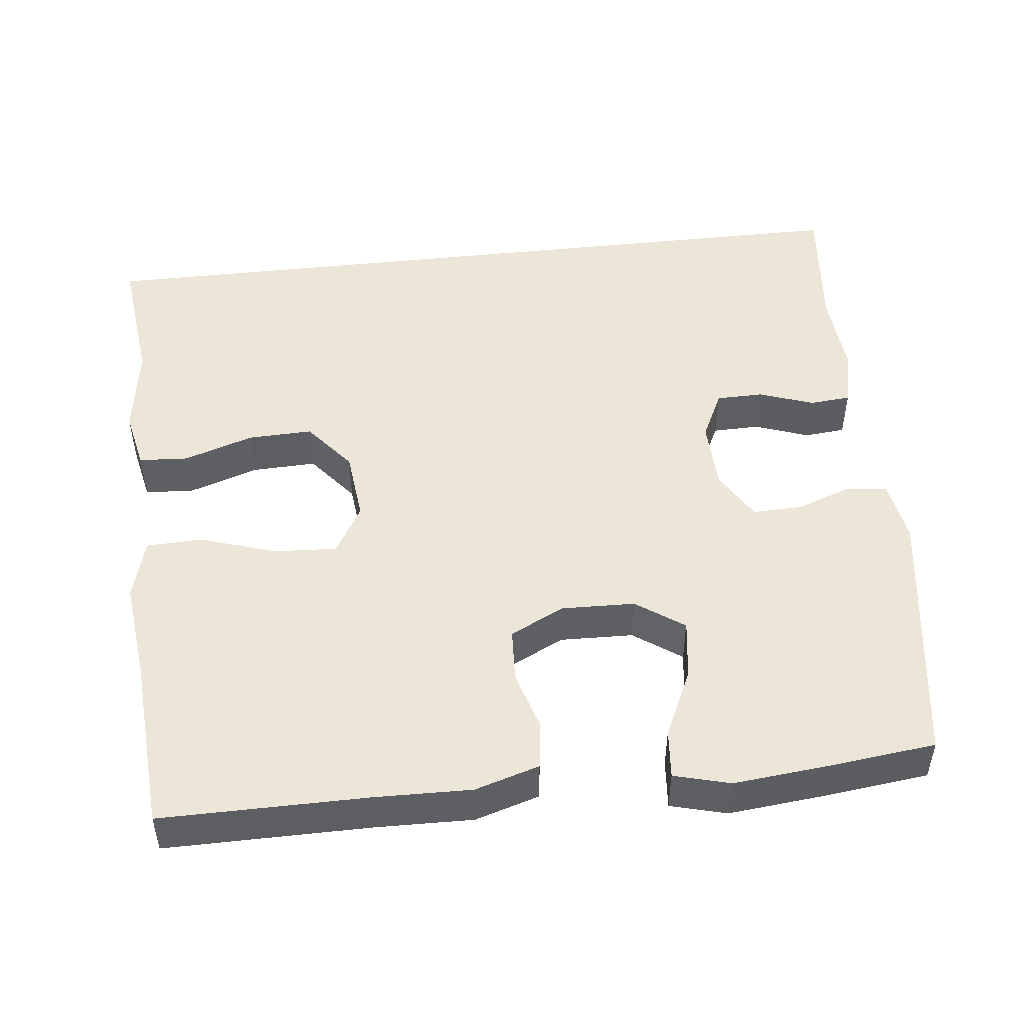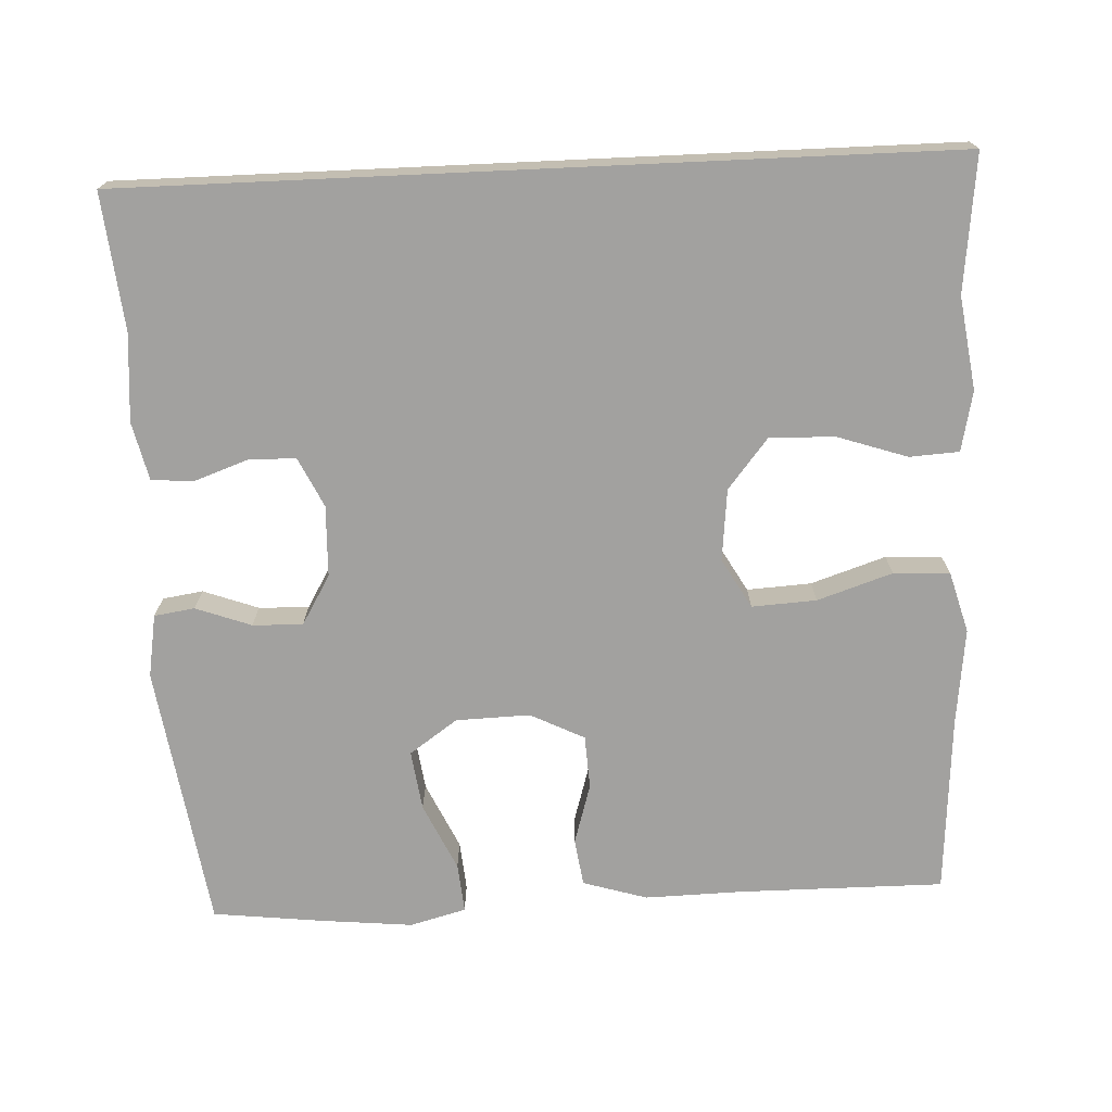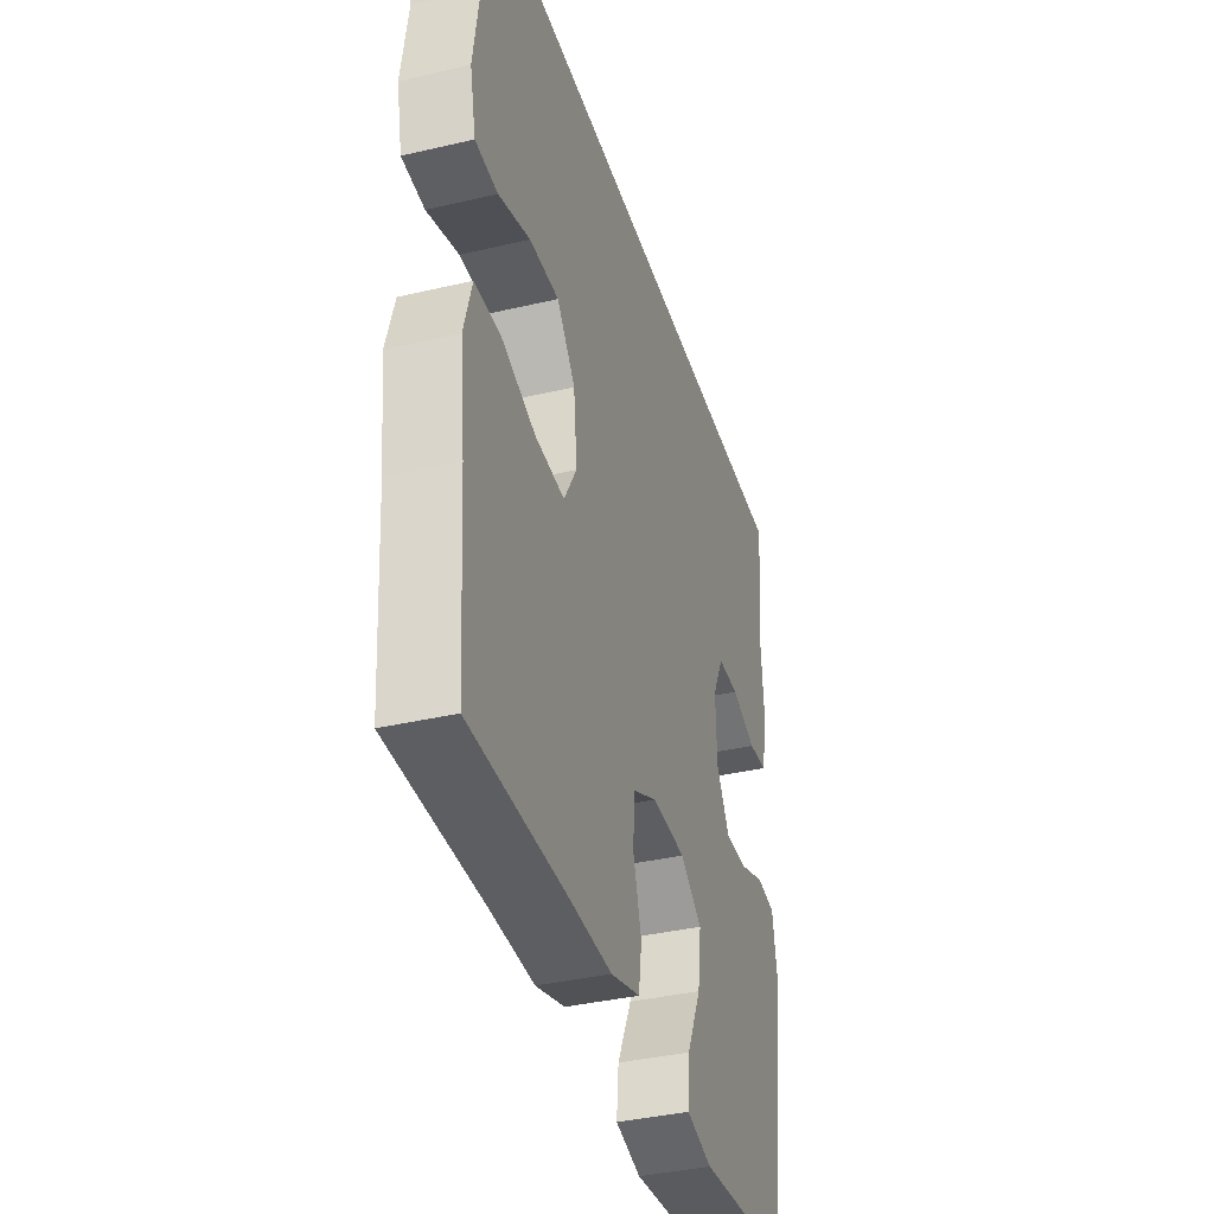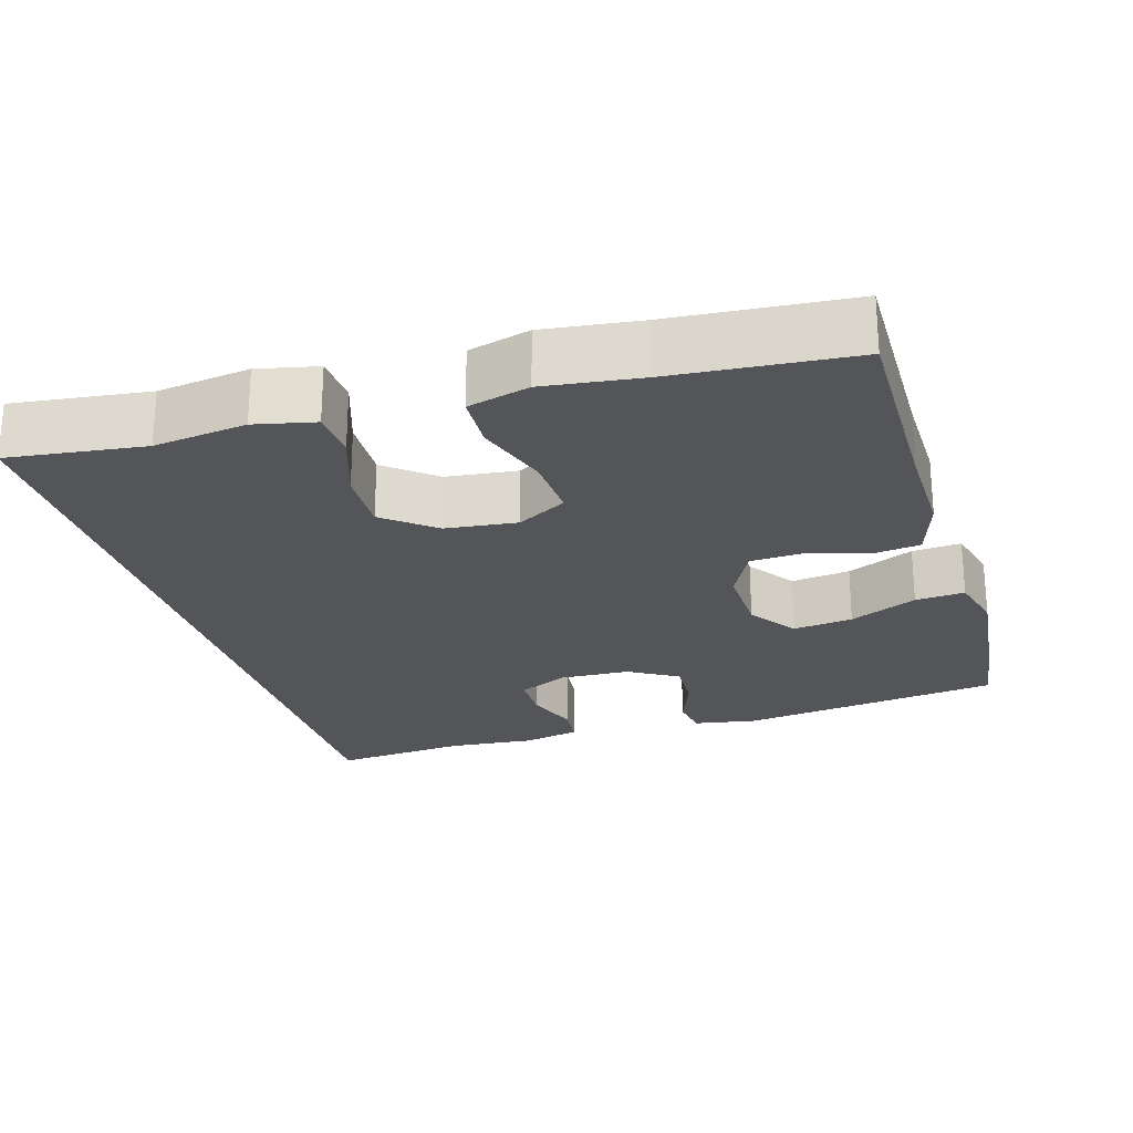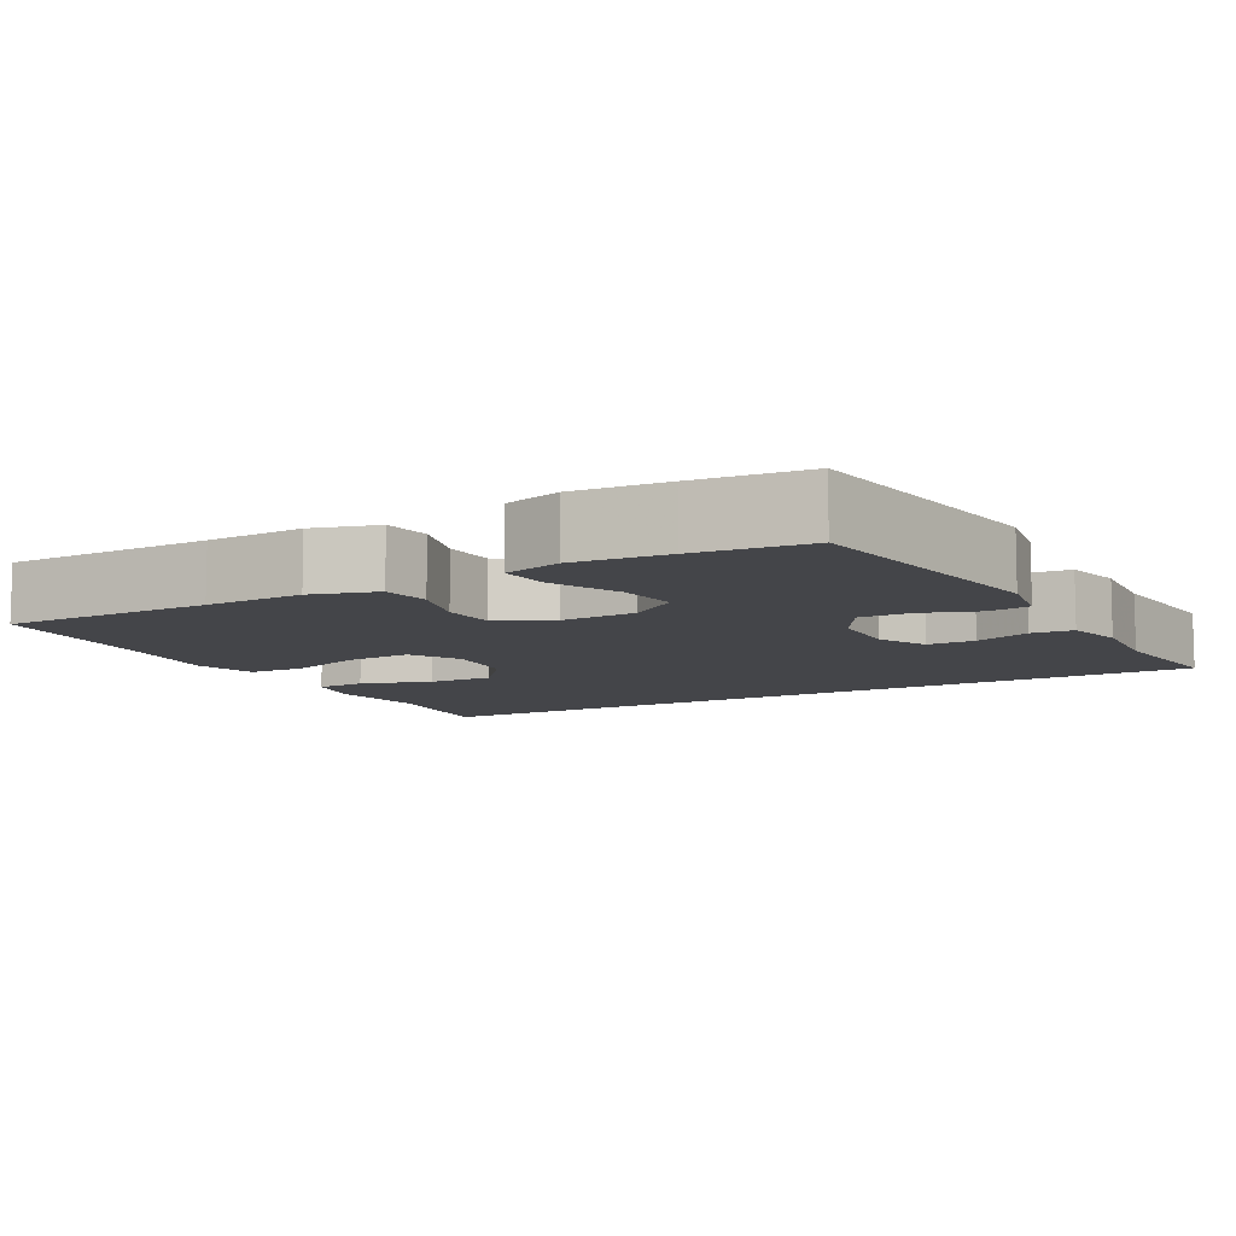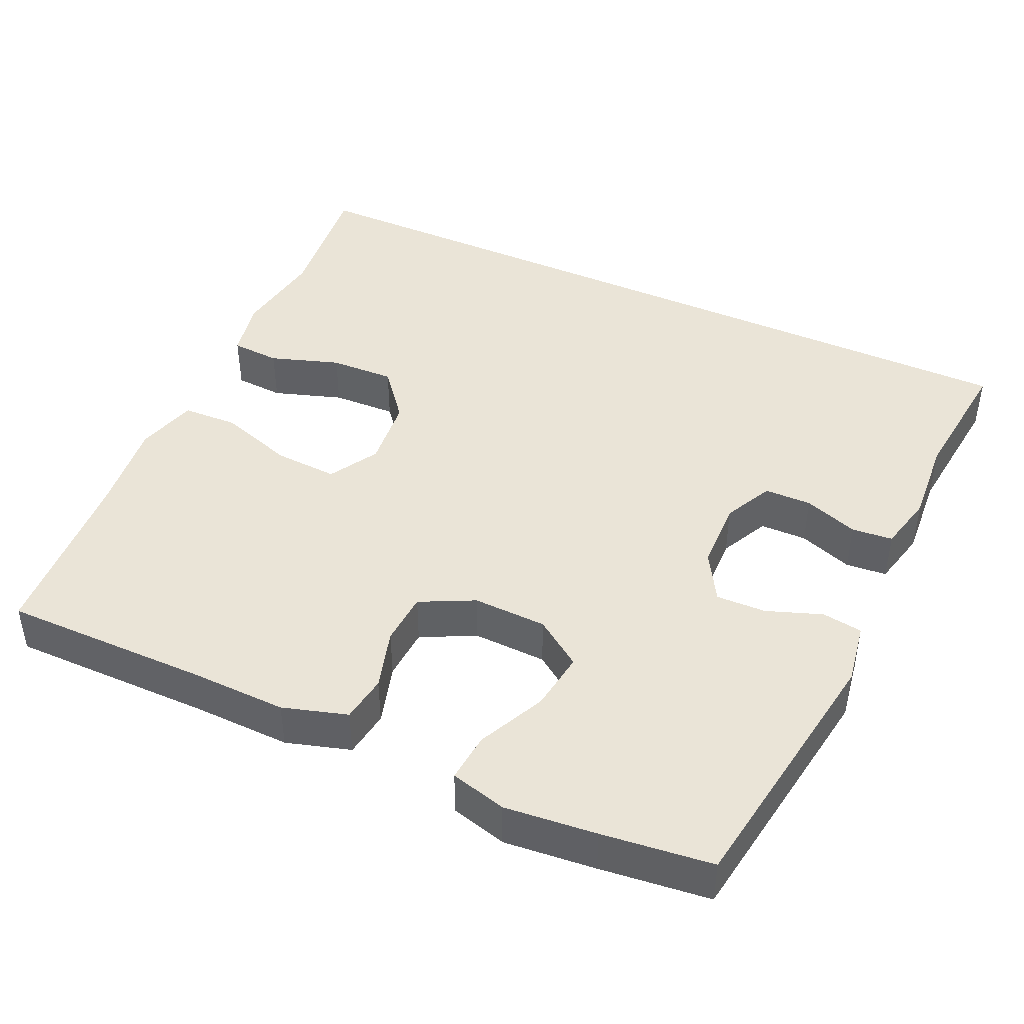
<metadata>
{"format":"obj","ext":"obj","renderer":"f3d","projection":"perspective","resolution":1024,"background":"white","views":[{"elev":48.9,"azim":173.6,"up":"+Y"},{"elev":-72.2,"azim":2.6,"up":"+Y"},{"elev":-37.7,"azim":106.7,"up":"+Z"},{"elev":-24.0,"azim":106.2,"up":"+Y"},{"elev":-9.0,"azim":-150.8,"up":"+Y"},{"elev":43.6,"azim":-155.3,"up":"+Y"}]}
</metadata>
<code>
v -0.5 0.07 -0.5
v -0.553 0.07 -0.146
v -0.539 0.07 -0.062
v -0.485 0.07 -0.054
v -0.411 0.07 -0.081
v -0.344 0.07 -0.083
v -0.305 0.07 -0.017
v -0.302 0.07 0.078
v -0.334 0.07 0.144
v -0.397 0.07 0.145
v -0.47 0.07 0.119
v -0.525 0.07 0.124
v -0.543 0.07 0.201
v -0.534 0.07 0.318
v -0.553 0.07 0.5
v 0.54 0.07 0.5
v 0.519 0.07 0.318
v 0.537 0.07 0.194
v 0.52 0.07 0.114
v 0.454 0.07 0.11
v 0.361 0.07 0.141
v 0.274 0.07 0.144
v 0.22 0.07 0.077
v 0.21 0.07 -0.019
v 0.248 0.07 -0.085
v 0.334 0.07 -0.08
v 0.434 0.07 -0.047
v 0.509 0.07 -0.05
v 0.532 0.07 -0.132
v 0.517 0.07 -0.26
v 0.5 0.07 -0.5
v 0.225 0.07 -0.499
v 0.096 0.07 -0.502
v 0.01 0.07 -0.476
v 0.001 0.07 -0.413
v 0.025 0.07 -0.332
v 0.021 0.07 -0.261
v -0.051 0.07 -0.225
v -0.15 0.07 -0.228
v -0.214 0.07 -0.273
v -0.203 0.07 -0.353
v -0.161 0.07 -0.443
v -0.155 0.07 -0.509
v -0.23 0.07 -0.529
v -0.353 0.07 -0.517
v -0.5 0 -0.5
v -0.553 0 -0.146
v -0.539 0 -0.062
v -0.485 0 -0.054
v -0.411 0 -0.081
v -0.344 0 -0.083
v -0.305 0 -0.017
v -0.302 0 0.078
v -0.334 0 0.144
v -0.397 0 0.145
v -0.47 0 0.119
v -0.525 0 0.124
v -0.543 0 0.201
v -0.534 0 0.318
v -0.553 0 0.5
v 0.54 0 0.5
v 0.519 0 0.318
v 0.537 0 0.194
v 0.52 0 0.114
v 0.454 0 0.11
v 0.361 0 0.141
v 0.274 0 0.144
v 0.22 0 0.077
v 0.21 0 -0.019
v 0.248 0 -0.085
v 0.334 0 -0.08
v 0.434 0 -0.047
v 0.509 0 -0.05
v 0.532 0 -0.132
v 0.517 0 -0.26
v 0.5 0 -0.5
v 0.225 0 -0.499
v 0.096 0 -0.502
v 0.01 0 -0.476
v 0.001 0 -0.413
v 0.025 0 -0.332
v 0.021 0 -0.261
v -0.051 0 -0.225
v -0.15 0 -0.228
v -0.214 0 -0.273
v -0.203 0 -0.353
v -0.161 0 -0.443
v -0.155 0 -0.509
v -0.23 0 -0.529
v -0.353 0 -0.517
f 41 42 43 44
f 40 41 44 45
f 33 34 35 36
f 32 33 36 37
f 30 31 32 37
f 29 30 37 38
f 26 27 28 29
f 25 26 29 38
f 18 19 20 21
f 17 18 21 22
f 14 15 16 17
f 14 17 22
f 13 14 22 23
f 10 11 12 13
f 9 10 13
f 2 3 4 5
f 2 5 6
f 40 45 1 2
f 39 40 2 6
f 24 25 38 39
f 24 39 6 7
f 23 24 7 8
f 9 13 23
f 8 9 23
f 89 88 87 86
f 90 89 86 85
f 81 80 79 78
f 82 81 78 77
f 82 77 76 75
f 83 82 75 74
f 74 73 72 71
f 83 74 71 70
f 66 65 64 63
f 67 66 63 62
f 62 61 60 59
f 67 62 59
f 68 67 59 58
f 58 57 56 55
f 58 55 54
f 50 49 48 47
f 51 50 47
f 47 46 90 85
f 51 47 85 84
f 84 83 70 69
f 52 51 84 69
f 53 52 69 68
f 68 58 54
f 68 54 53
f 1 46 47 2
f 2 47 48 3
f 3 48 49 4
f 4 49 50 5
f 5 50 51 6
f 6 51 52 7
f 7 52 53 8
f 8 53 54 9
f 9 54 55 10
f 10 55 56 11
f 11 56 57 12
f 12 57 58 13
f 13 58 59 14
f 14 59 60 15
f 15 60 61 16
f 16 61 62 17
f 17 62 63 18
f 18 63 64 19
f 19 64 65 20
f 20 65 66 21
f 21 66 67 22
f 22 67 68 23
f 23 68 69 24
f 24 69 70 25
f 25 70 71 26
f 26 71 72 27
f 27 72 73 28
f 28 73 74 29
f 29 74 75 30
f 30 75 76 31
f 31 76 77 32
f 32 77 78 33
f 33 78 79 34
f 34 79 80 35
f 35 80 81 36
f 36 81 82 37
f 37 82 83 38
f 38 83 84 39
f 39 84 85 40
f 40 85 86 41
f 41 86 87 42
f 42 87 88 43
f 43 88 89 44
f 44 89 90 45
f 45 90 46 1

</code>
